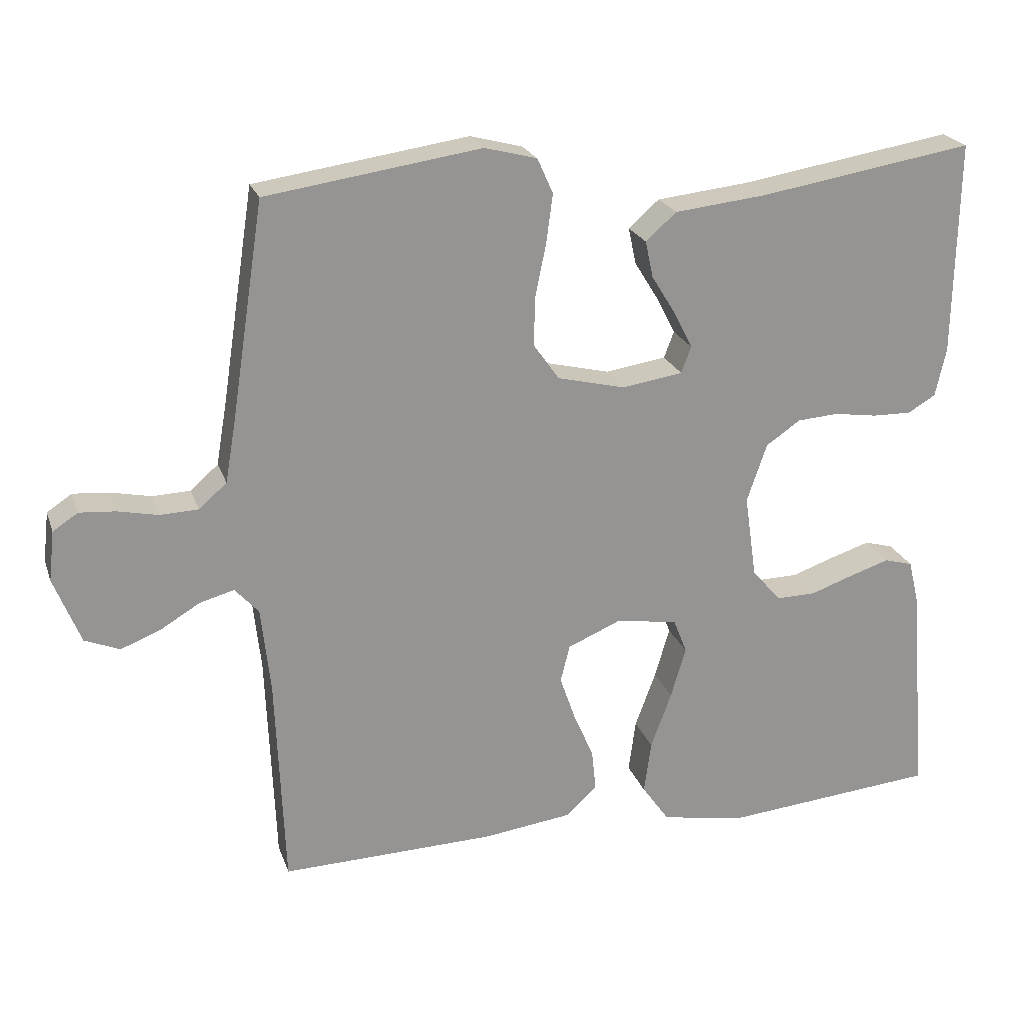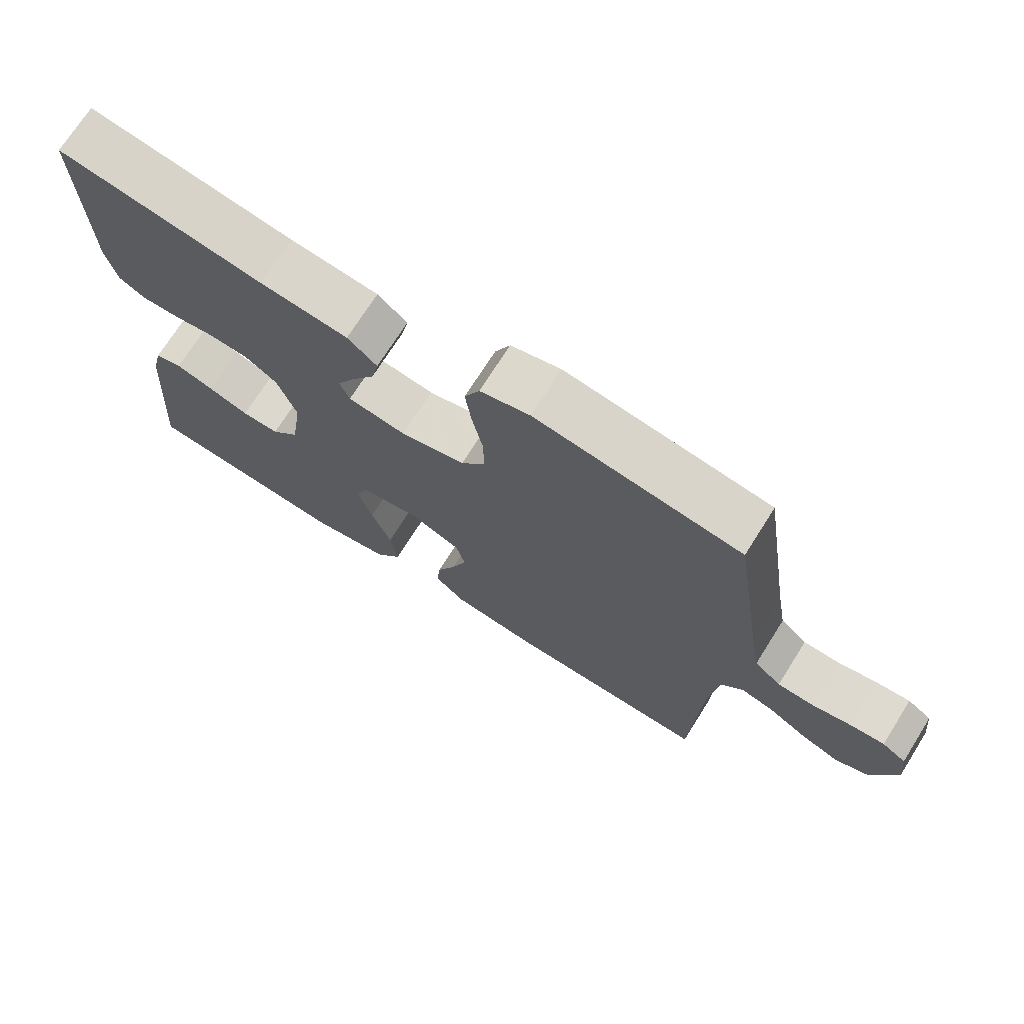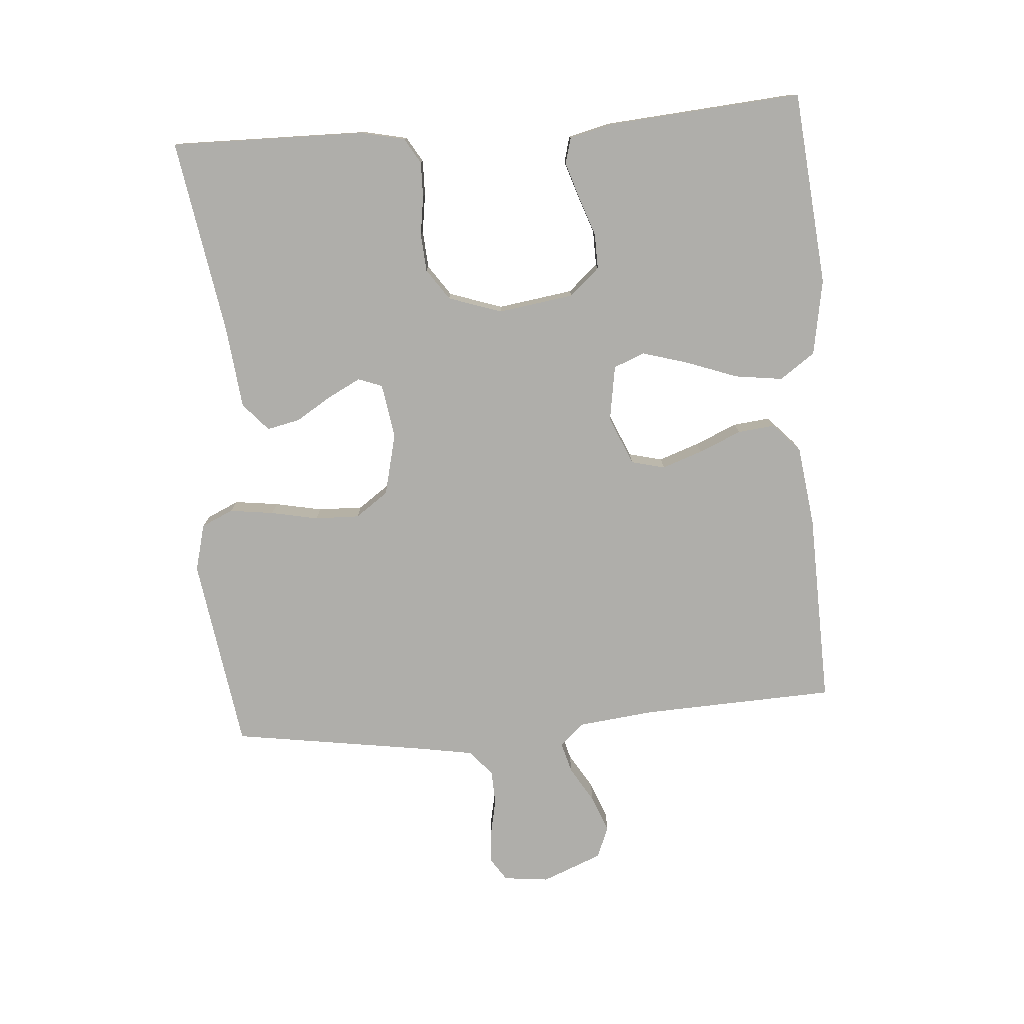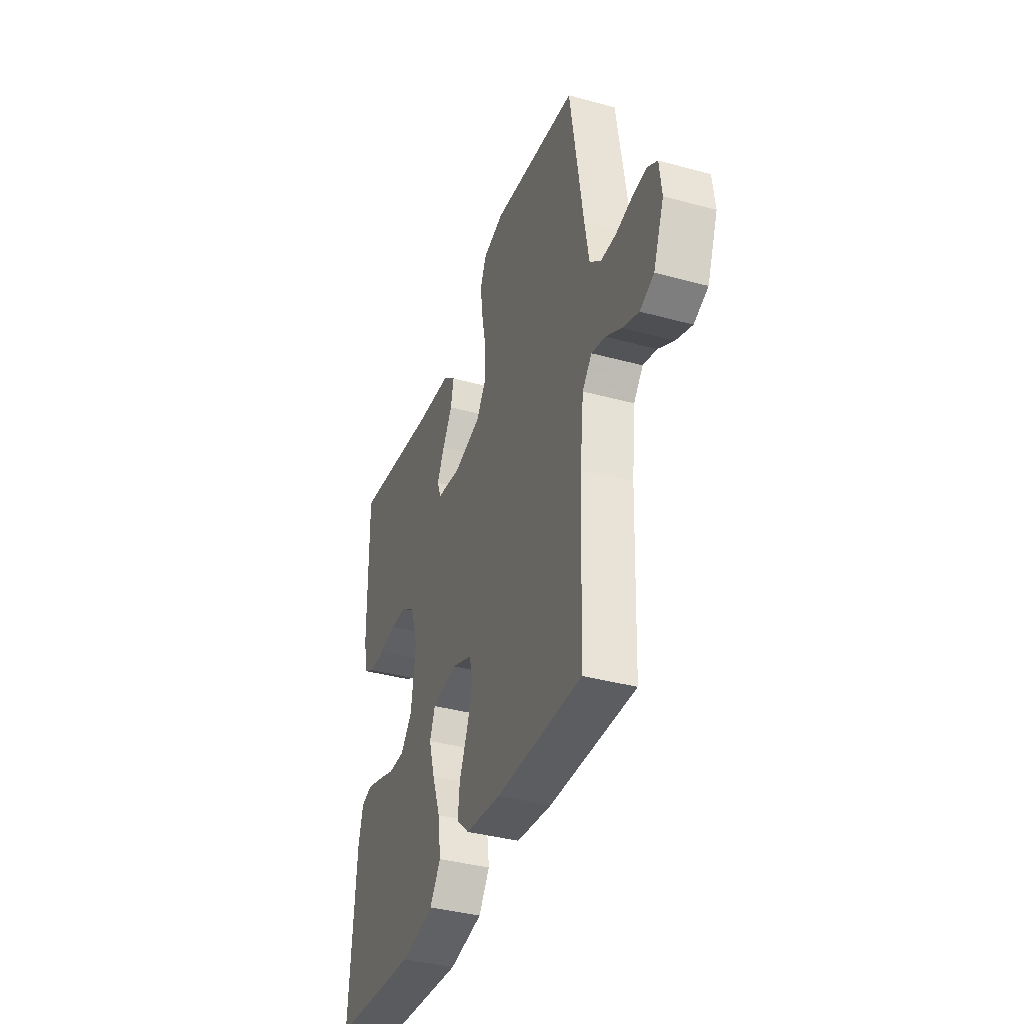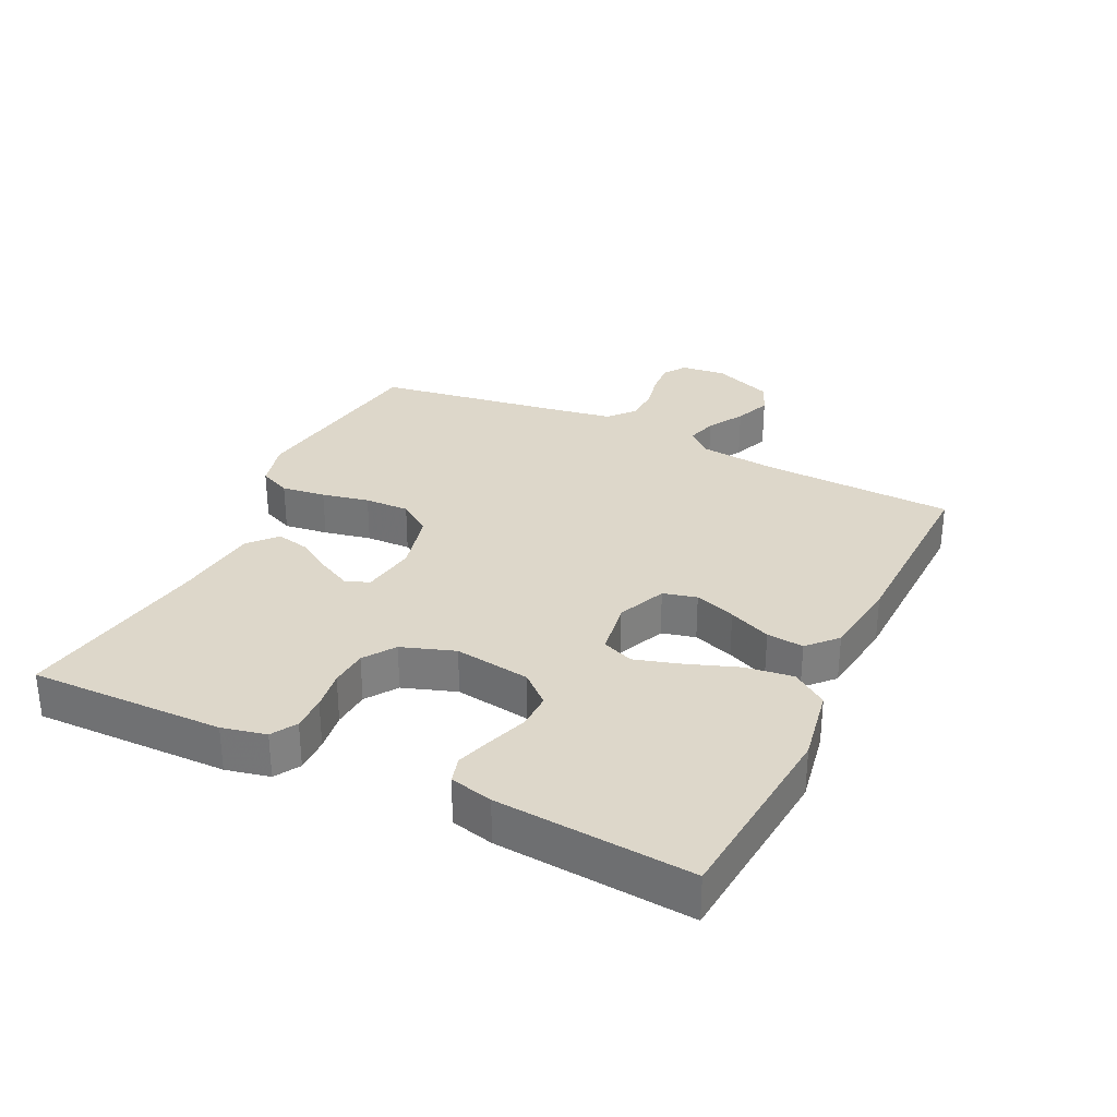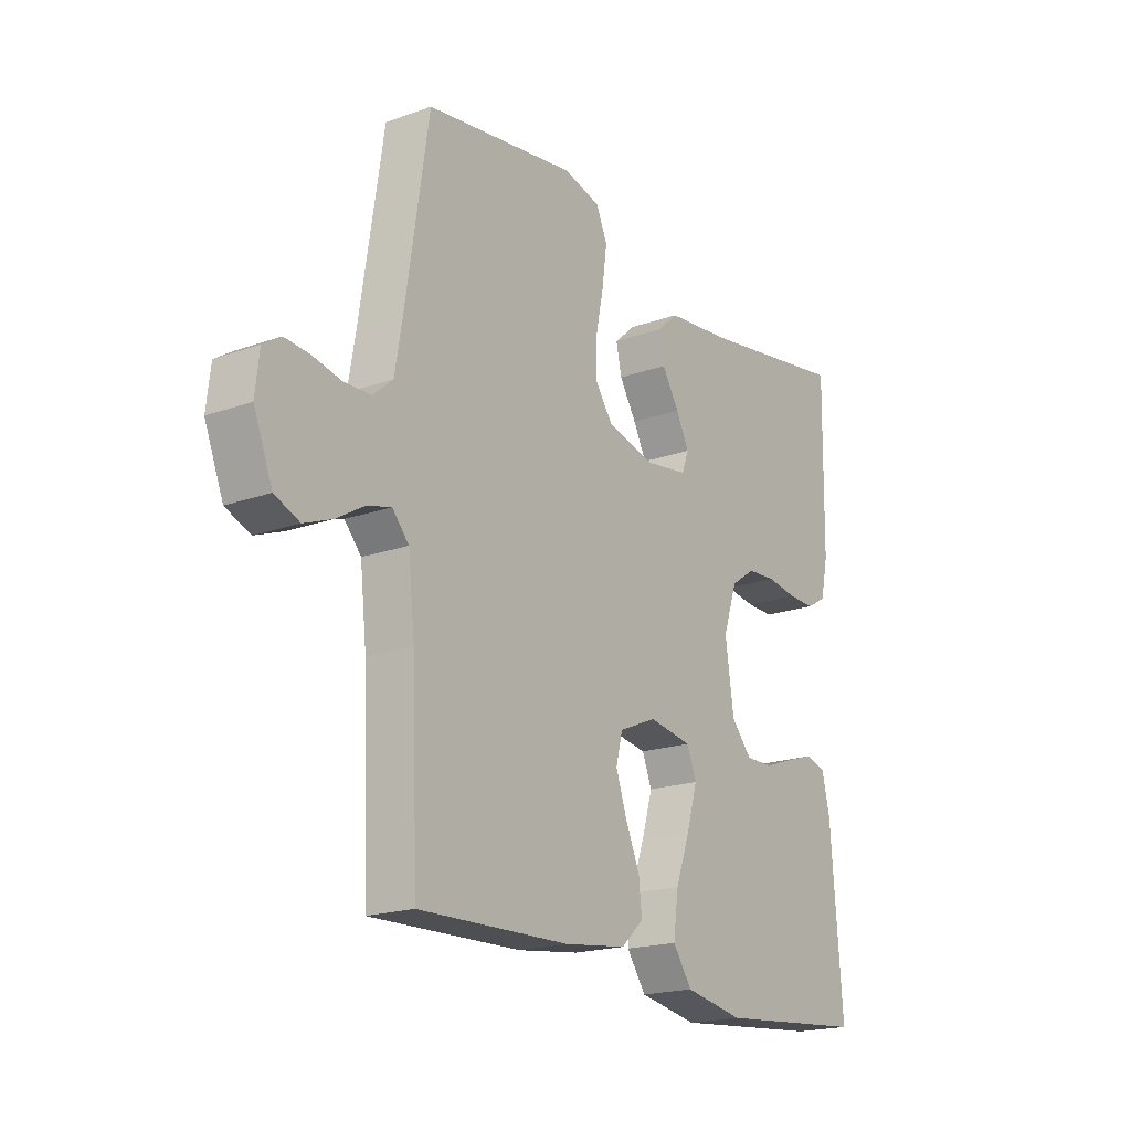
<metadata>
{"format":"obj","ext":"obj","renderer":"f3d","projection":"perspective","resolution":1024,"background":"white","views":[{"elev":22.4,"azim":-16.6,"up":"+Z"},{"elev":71.8,"azim":-147.8,"up":"+Z"},{"elev":-77.6,"azim":94.5,"up":"+Y"},{"elev":-38.0,"azim":-109.2,"up":"+Z"},{"elev":30.9,"azim":115.8,"up":"+Y"},{"elev":-19.2,"azim":-56.0,"up":"+Z"}]}
</metadata>
<code>
v 0.5 0.07 0.5
v 0.495 0.07 0.2
v 0.48 0.07 0.132
v 0.441 0.07 0.109
v 0.387 0.07 0.11
v 0.326 0.07 0.119
v 0.268 0.07 0.115
v 0.22 0.07 0.082
v 0.192 0.07 0
v 0.209 0.07 -0.117
v 0.25 0.07 -0.163
v 0.305 0.07 -0.162
v 0.365 0.07 -0.141
v 0.421 0.07 -0.123
v 0.461 0.07 -0.134
v 0.477 0.07 -0.2
v 0.5 0.07 -0.5
v 0.2 0.07 -0.527
v 0.083 0.07 -0.506
v 0.045 0.07 -0.452
v 0.055 0.07 -0.378
v 0.084 0.07 -0.299
v 0.105 0.07 -0.228
v 0.086 0.07 -0.18
v 0 0.07 -0.166
v -0.075 0.07 -0.198
v -0.088 0.07 -0.25
v -0.066 0.07 -0.313
v -0.038 0.07 -0.378
v -0.032 0.07 -0.435
v -0.076 0.07 -0.476
v -0.2 0.07 -0.492
v -0.5 0.07 -0.5
v -0.512 0.07 -0.2
v -0.525 0.07 -0.082
v -0.558 0.07 -0.045
v -0.606 0.07 -0.058
v -0.661 0.07 -0.091
v -0.717 0.07 -0.113
v -0.766 0.07 -0.093
v -0.803 0.07 0
v -0.795 0.07 0.07
v -0.76 0.07 0.093
v -0.71 0.07 0.089
v -0.653 0.07 0.077
v -0.6 0.07 0.079
v -0.561 0.07 0.113
v -0.546 0.07 0.2
v -0.5 0.07 0.5
v -0.2 0.07 0.544
v -0.127 0.07 0.525
v -0.105 0.07 0.476
v -0.114 0.07 0.408
v -0.129 0.07 0.335
v -0.131 0.07 0.266
v -0.095 0.07 0.215
v 0 0.07 0.192
v 0.085 0.07 0.205
v 0.099 0.07 0.242
v 0.073 0.07 0.293
v 0.039 0.07 0.348
v 0.028 0.07 0.399
v 0.071 0.07 0.437
v 0.2 0.07 0.451
v 0.5 0 0.5
v 0.495 0 0.2
v 0.48 0 0.132
v 0.441 0 0.109
v 0.387 0 0.11
v 0.326 0 0.119
v 0.268 0 0.115
v 0.22 0 0.082
v 0.192 0 0
v 0.209 0 -0.117
v 0.25 0 -0.163
v 0.305 0 -0.162
v 0.365 0 -0.141
v 0.421 0 -0.123
v 0.461 0 -0.134
v 0.477 0 -0.2
v 0.5 0 -0.5
v 0.2 0 -0.527
v 0.083 0 -0.506
v 0.045 0 -0.452
v 0.055 0 -0.378
v 0.084 0 -0.299
v 0.105 0 -0.228
v 0.086 0 -0.18
v 0 0 -0.166
v -0.075 0 -0.198
v -0.088 0 -0.25
v -0.066 0 -0.313
v -0.038 0 -0.378
v -0.032 0 -0.435
v -0.076 0 -0.476
v -0.2 0 -0.492
v -0.5 0 -0.5
v -0.512 0 -0.2
v -0.525 0 -0.082
v -0.558 0 -0.045
v -0.606 0 -0.058
v -0.661 0 -0.091
v -0.717 0 -0.113
v -0.766 0 -0.093
v -0.803 0 0
v -0.795 0 0.07
v -0.76 0 0.093
v -0.71 0 0.089
v -0.653 0 0.077
v -0.6 0 0.079
v -0.561 0 0.113
v -0.546 0 0.2
v -0.5 0 0.5
v -0.2 0 0.544
v -0.127 0 0.525
v -0.105 0 0.476
v -0.114 0 0.408
v -0.129 0 0.335
v -0.131 0 0.266
v -0.095 0 0.215
v 0 0 0.192
v 0.085 0 0.205
v 0.099 0 0.242
v 0.073 0 0.293
v 0.039 0 0.348
v 0.028 0 0.399
v 0.071 0 0.437
v 0.2 0 0.451
f 62 63 64
f 61 62 64
f 60 61 64
f 4 5 6
f 3 4 6
f 2 3 6
f 1 2 6
f 64 1 6
f 60 64 6
f 59 60 6
f 58 59 6 7
f 57 58 7 8
f 56 57 8 9
f 52 53 54
f 51 52 54
f 50 51 54
f 49 50 54
f 48 49 54
f 47 48 54 55
f 46 47 55 56
f 43 44 45
f 42 43 45
f 41 42 45
f 40 41 45
f 39 40 45
f 38 39 45
f 37 38 45
f 36 37 45 46
f 56 9 10
f 46 56 10
f 36 46 10
f 35 36 10
f 32 33 34
f 31 32 34
f 30 31 34
f 29 30 34
f 28 29 34
f 27 28 34 35
f 20 21 22
f 19 20 22
f 18 19 22
f 17 18 22
f 16 17 22
f 15 16 22
f 14 15 22
f 13 14 22
f 12 13 22
f 11 12 22 23
f 10 11 23 24
f 26 27 35
f 25 26 35
f 25 35 10
f 10 24 25
f 128 127 126
f 128 126 125
f 128 125 124
f 70 69 68
f 70 68 67
f 70 67 66
f 70 66 65
f 70 65 128
f 70 128 124
f 70 124 123
f 71 70 123 122
f 72 71 122 121
f 73 72 121 120
f 118 117 116
f 118 116 115
f 118 115 114
f 118 114 113
f 118 113 112
f 119 118 112 111
f 120 119 111 110
f 109 108 107
f 109 107 106
f 109 106 105
f 109 105 104
f 109 104 103
f 109 103 102
f 109 102 101
f 110 109 101 100
f 74 73 120
f 74 120 110
f 74 110 100
f 74 100 99
f 98 97 96
f 98 96 95
f 98 95 94
f 98 94 93
f 98 93 92
f 99 98 92 91
f 86 85 84
f 86 84 83
f 86 83 82
f 86 82 81
f 86 81 80
f 86 80 79
f 86 79 78
f 86 78 77
f 86 77 76
f 87 86 76 75
f 88 87 75 74
f 99 91 90
f 99 90 89
f 74 99 89
f 89 88 74
f 1 65 66 2
f 2 66 67 3
f 3 67 68 4
f 4 68 69 5
f 5 69 70 6
f 6 70 71 7
f 7 71 72 8
f 8 72 73 9
f 9 73 74 10
f 10 74 75 11
f 11 75 76 12
f 12 76 77 13
f 13 77 78 14
f 14 78 79 15
f 15 79 80 16
f 16 80 81 17
f 17 81 82 18
f 18 82 83 19
f 19 83 84 20
f 20 84 85 21
f 21 85 86 22
f 22 86 87 23
f 23 87 88 24
f 24 88 89 25
f 25 89 90 26
f 26 90 91 27
f 27 91 92 28
f 28 92 93 29
f 29 93 94 30
f 30 94 95 31
f 31 95 96 32
f 32 96 97 33
f 33 97 98 34
f 34 98 99 35
f 35 99 100 36
f 36 100 101 37
f 37 101 102 38
f 38 102 103 39
f 39 103 104 40
f 40 104 105 41
f 41 105 106 42
f 42 106 107 43
f 43 107 108 44
f 44 108 109 45
f 45 109 110 46
f 46 110 111 47
f 47 111 112 48
f 48 112 113 49
f 49 113 114 50
f 50 114 115 51
f 51 115 116 52
f 52 116 117 53
f 53 117 118 54
f 54 118 119 55
f 55 119 120 56
f 56 120 121 57
f 57 121 122 58
f 58 122 123 59
f 59 123 124 60
f 60 124 125 61
f 61 125 126 62
f 62 126 127 63
f 63 127 128 64
f 64 128 65 1

</code>
